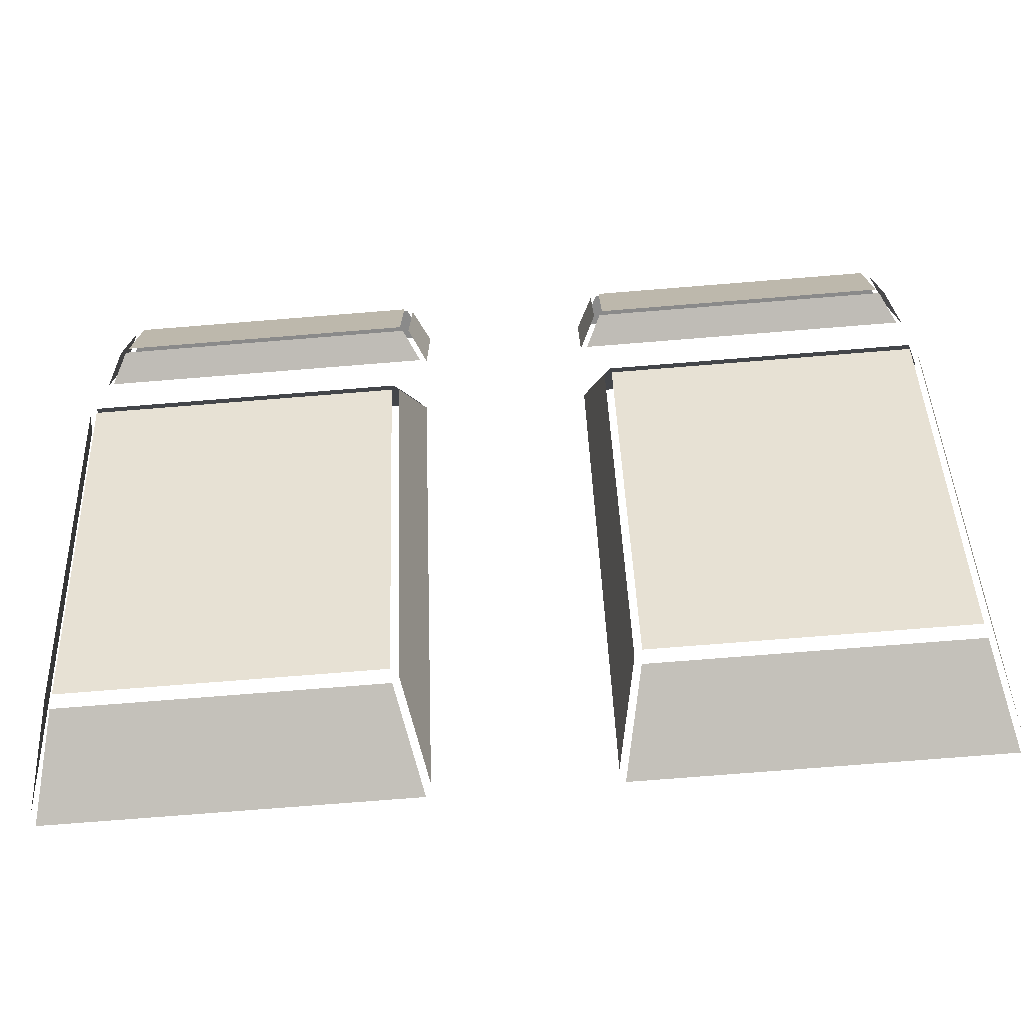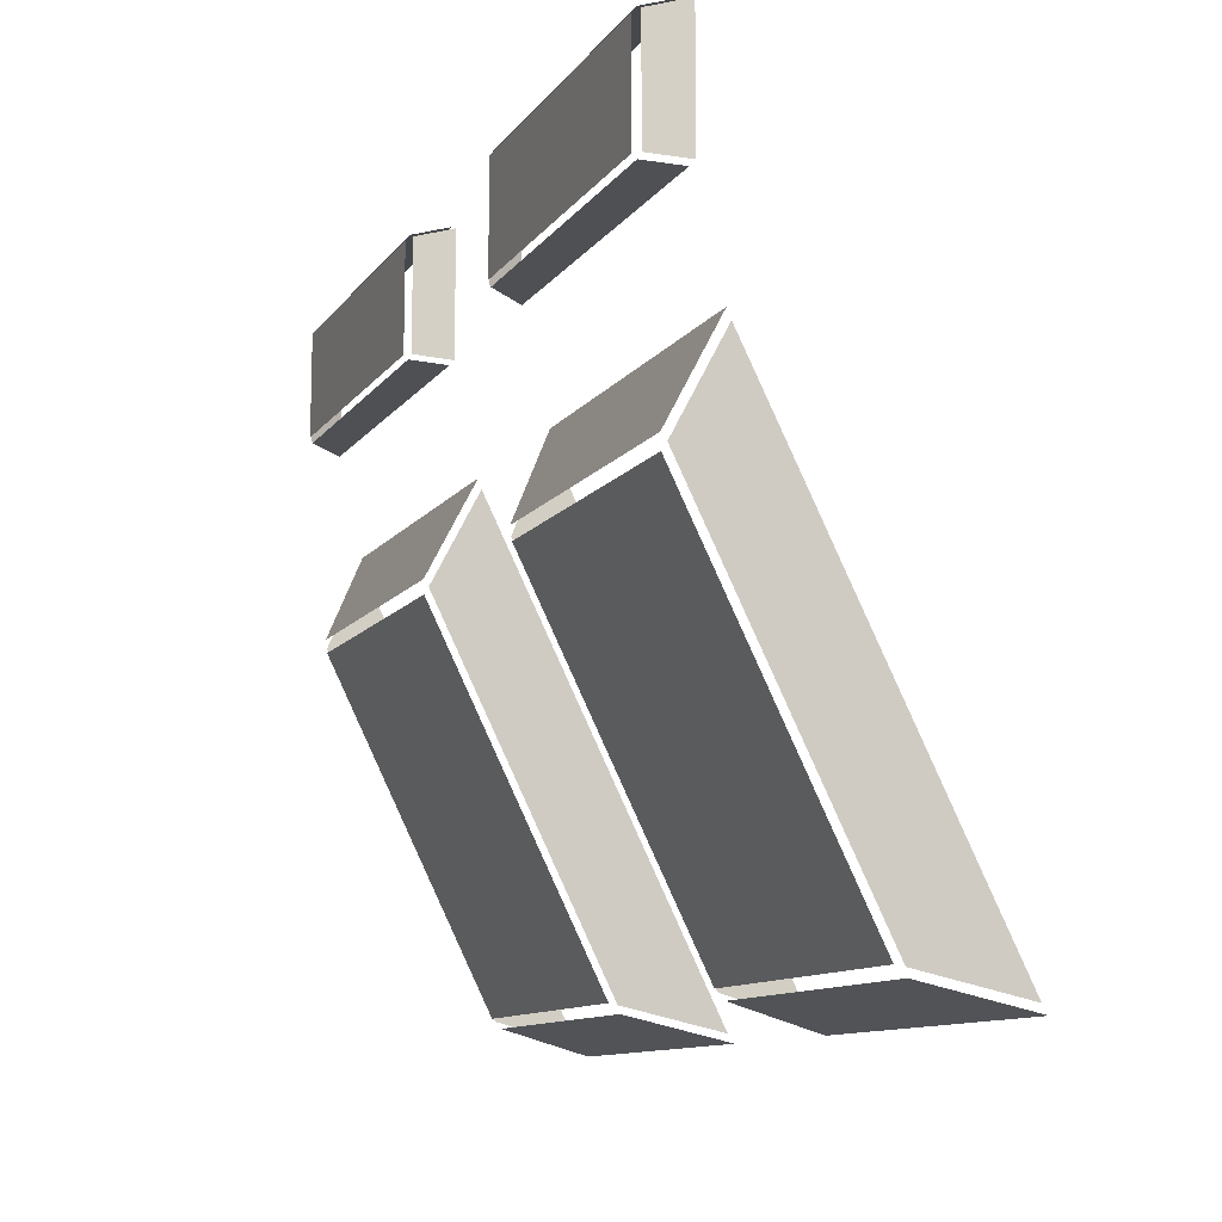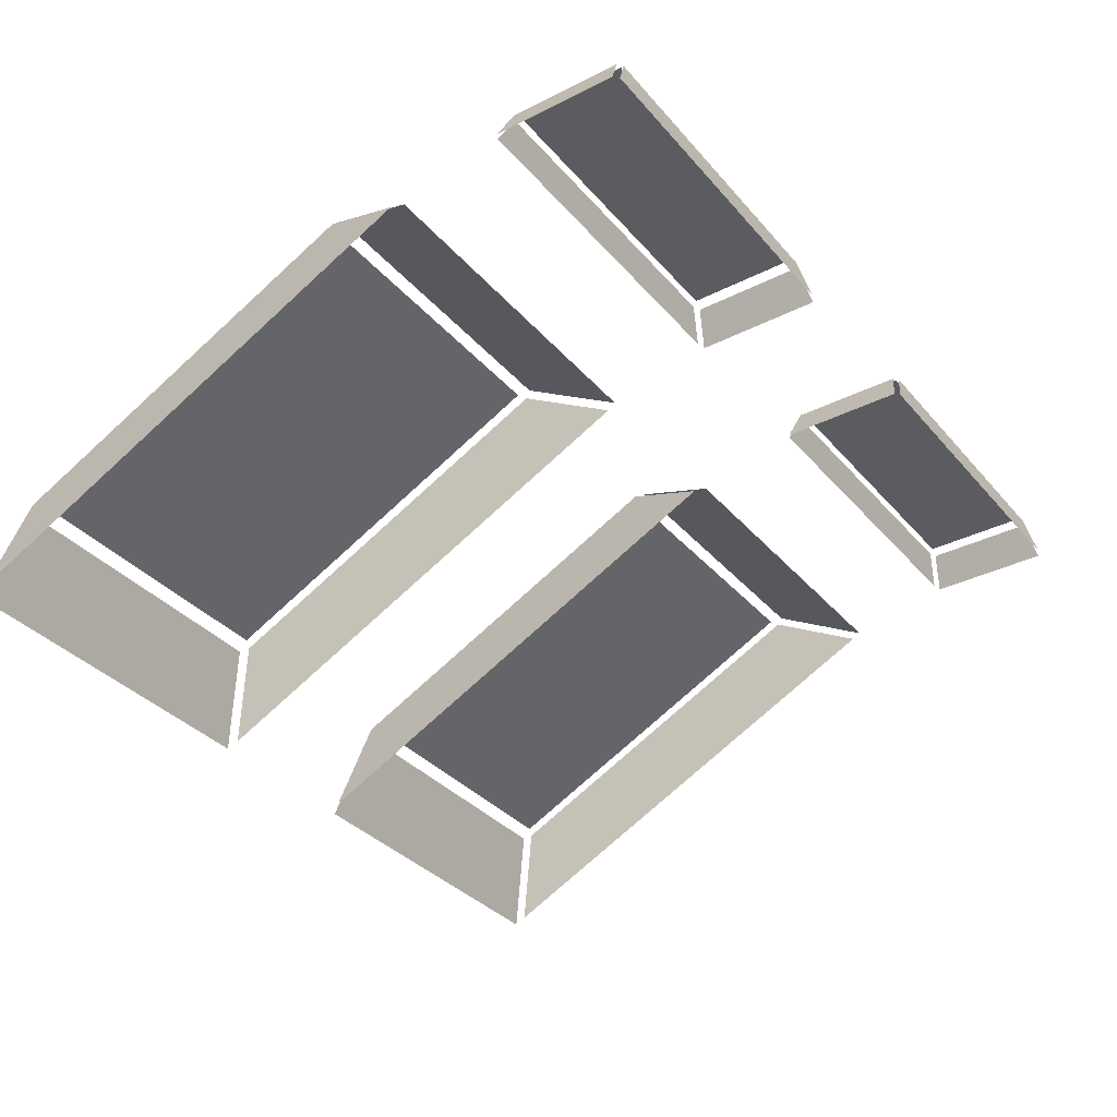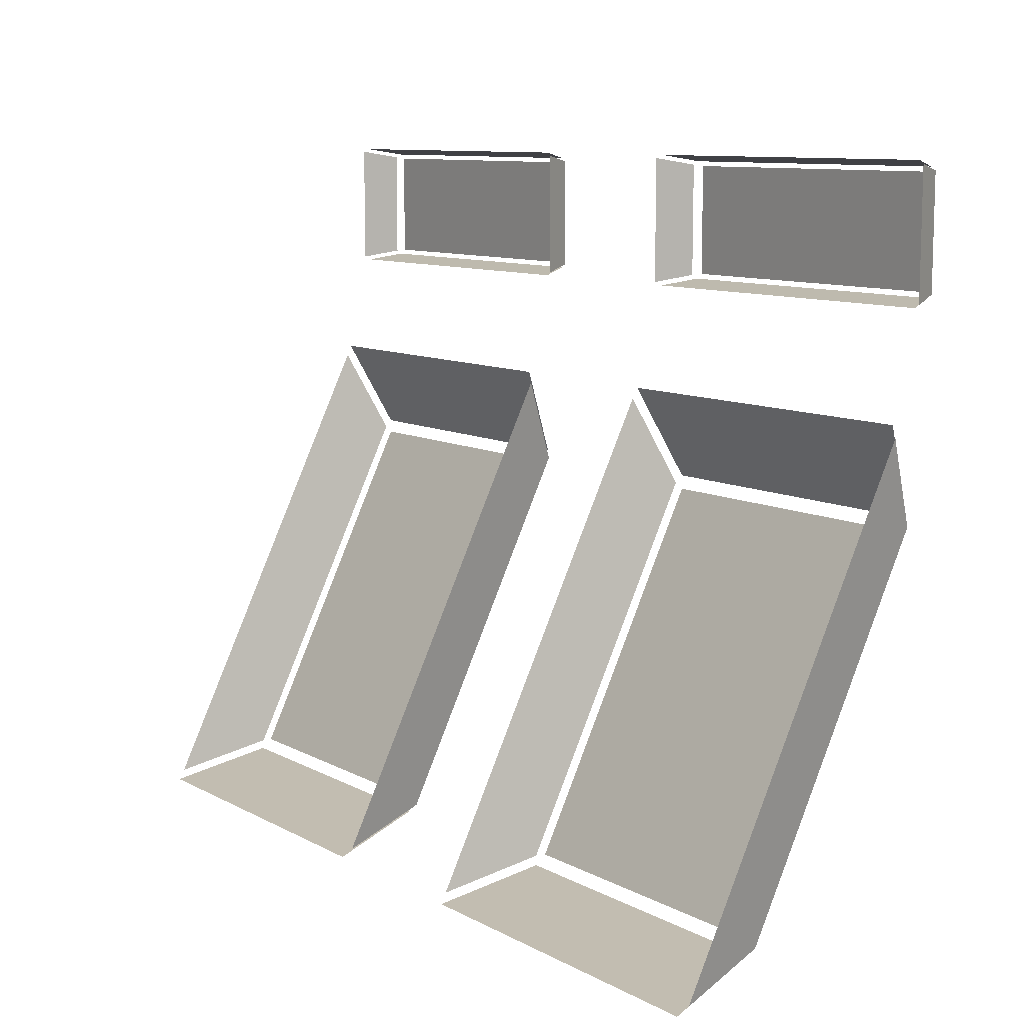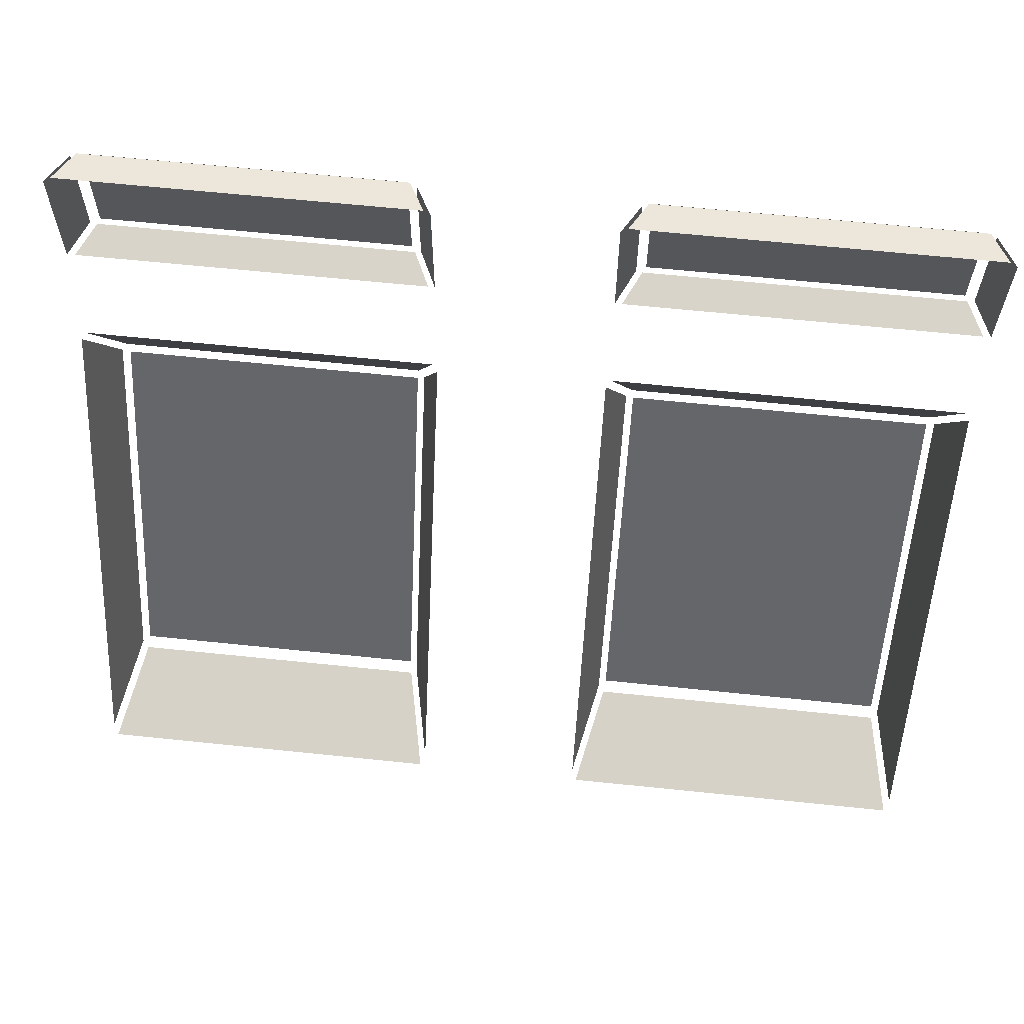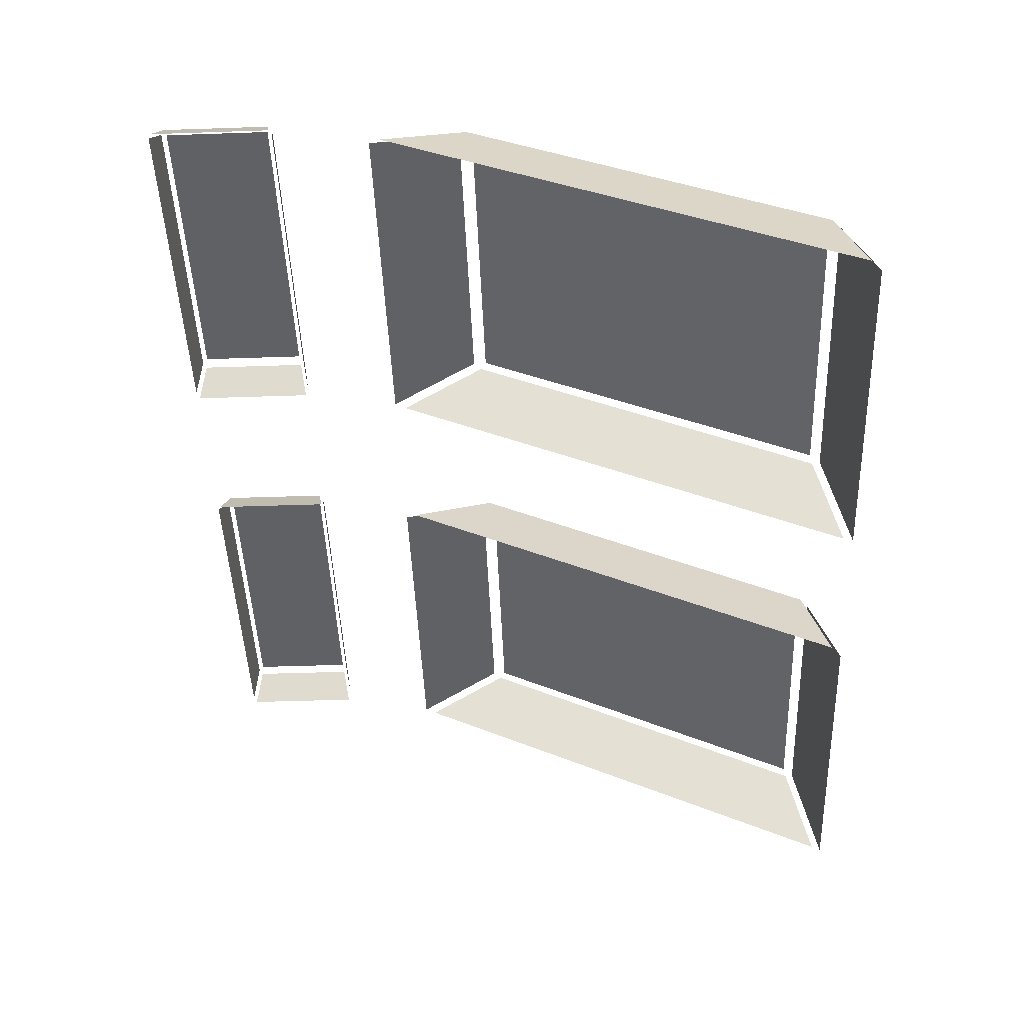
<metadata>
{"format":"obj","ext":"obj","renderer":"f3d","projection":"perspective","resolution":1024,"background":"white","views":[{"elev":-74.2,"azim":4.6,"up":"+Y"},{"elev":-11.5,"azim":67.8,"up":"+Y"},{"elev":-34.3,"azim":124.3,"up":"+Z"},{"elev":10.0,"azim":-127.1,"up":"+Y"},{"elev":64.0,"azim":-174.0,"up":"+Y"},{"elev":-46.9,"azim":-87.8,"up":"+Z"}]}
</metadata>
<code>
o Model.001_Cube.000
v 0.01898 0.06796 0.5142
v 0.01611 0.06907 0.5085
v 0.07551 0.06907 0.5085
v 0.07264 0.06796 0.5142
v 0.0737 0.06737 0.5141
v 0.07669 0.06853 0.5081
v 0.07669 0.04715 0.5081
v 0.0737 0.04831 0.5141
v 0.01823 -0.0506 0.4795
v 0.01459 -0.05476 0.4628
v 0.01459 0.027 0.5035
v 0.01823 0.01188 0.5106
v 0.07551 0.0466 0.5085
v 0.07264 0.04771 0.5142
v 0.01611 0.0466 0.5085
v 0.01898 0.04771 0.5142
v 0.07335 0.01188 0.5106
v 0.07687 0.02699 0.5035
v 0.07687 -0.05476 0.4629
v 0.07335 -0.05061 0.4795
v 0.01544 0.02896 0.5038
v 0.01922 0.01324 0.5111
v 0.07602 0.02896 0.5038
v 0.07236 0.01324 0.5111
v 0.07603 -0.05623 0.4613
v 0.07236 -0.05189 0.4787
v 0.01543 -0.05623 0.4613
v 0.01923 -0.05189 0.4787
v 0.0721 0.01092 0.5109
v 0.0721 -0.05024 0.4805
v 0.0195 -0.05024 0.4805
v 0.0195 0.01092 0.5109
v 0.01792 0.04831 0.5141
v 0.01493 0.04715 0.5081
v 0.01493 0.06853 0.5081
v 0.01792 0.06737 0.5141
v -0.01898 0.06796 0.5142
v -0.01611 0.06907 0.5085
v -0.07551 0.06907 0.5085
v -0.07264 0.06796 0.5142
v -0.0737 0.06737 0.5141
v -0.07669 0.06853 0.5081
v -0.07669 0.04715 0.5081
v -0.0737 0.04831 0.5141
v -0.01823 -0.0506 0.4795
v -0.01459 -0.05476 0.4628
v -0.01459 0.027 0.5035
v -0.01823 0.01188 0.5106
v -0.07551 0.0466 0.5085
v -0.07264 0.04771 0.5142
v -0.01611 0.0466 0.5085
v -0.01898 0.04771 0.5142
v -0.07335 0.01188 0.5106
v -0.07687 0.02699 0.5035
v -0.07687 -0.05476 0.4629
v -0.07335 -0.05061 0.4795
v -0.01544 0.02896 0.5038
v -0.01922 0.01324 0.5111
v -0.07602 0.02896 0.5038
v -0.07236 0.01324 0.5111
v -0.07603 -0.05623 0.4613
v -0.07236 -0.05189 0.4787
v -0.01543 -0.05623 0.4613
v -0.01923 -0.05189 0.4787
v -0.0721 0.01092 0.5109
v -0.0721 -0.05024 0.4805
v -0.0195 -0.05024 0.4805
v -0.0195 0.01092 0.5109
v -0.01792 0.04831 0.5141
v -0.01493 0.04715 0.5081
v -0.01493 0.06853 0.5081
v -0.01792 0.06737 0.5141
v 0.0721 0.06715 0.5148
v 0.0721 0.04853 0.5148
v 0.01951 0.04853 0.5148
v 0.01951 0.06715 0.5148
v -0.0721 0.06715 0.5148
v -0.0721 0.04853 0.5148
v -0.01951 0.04853 0.5148
v -0.01951 0.06715 0.5148
f 2 4 3
f 5 7 6
f 9 11 10
f 14 15 13
f 18 20 19
f 22 23 21
f 25 28 27
f 29 31 30
f 34 36 35
f 38 40 37
f 43 41 42
f 47 45 46
f 51 50 49
f 54 56 53
f 59 58 57
f 61 64 62
f 67 65 66
f 70 72 69
f 73 75 74
f 79 77 78
f 2 1 4
f 5 8 7
f 9 12 11
f 14 16 15
f 18 17 20
f 22 24 23
f 25 26 28
f 29 32 31
f 34 33 36
f 38 39 40
f 43 44 41
f 47 48 45
f 51 52 50
f 54 55 56
f 59 60 58
f 61 63 64
f 67 68 65
f 70 71 72
f 73 76 75
f 79 80 77

</code>
